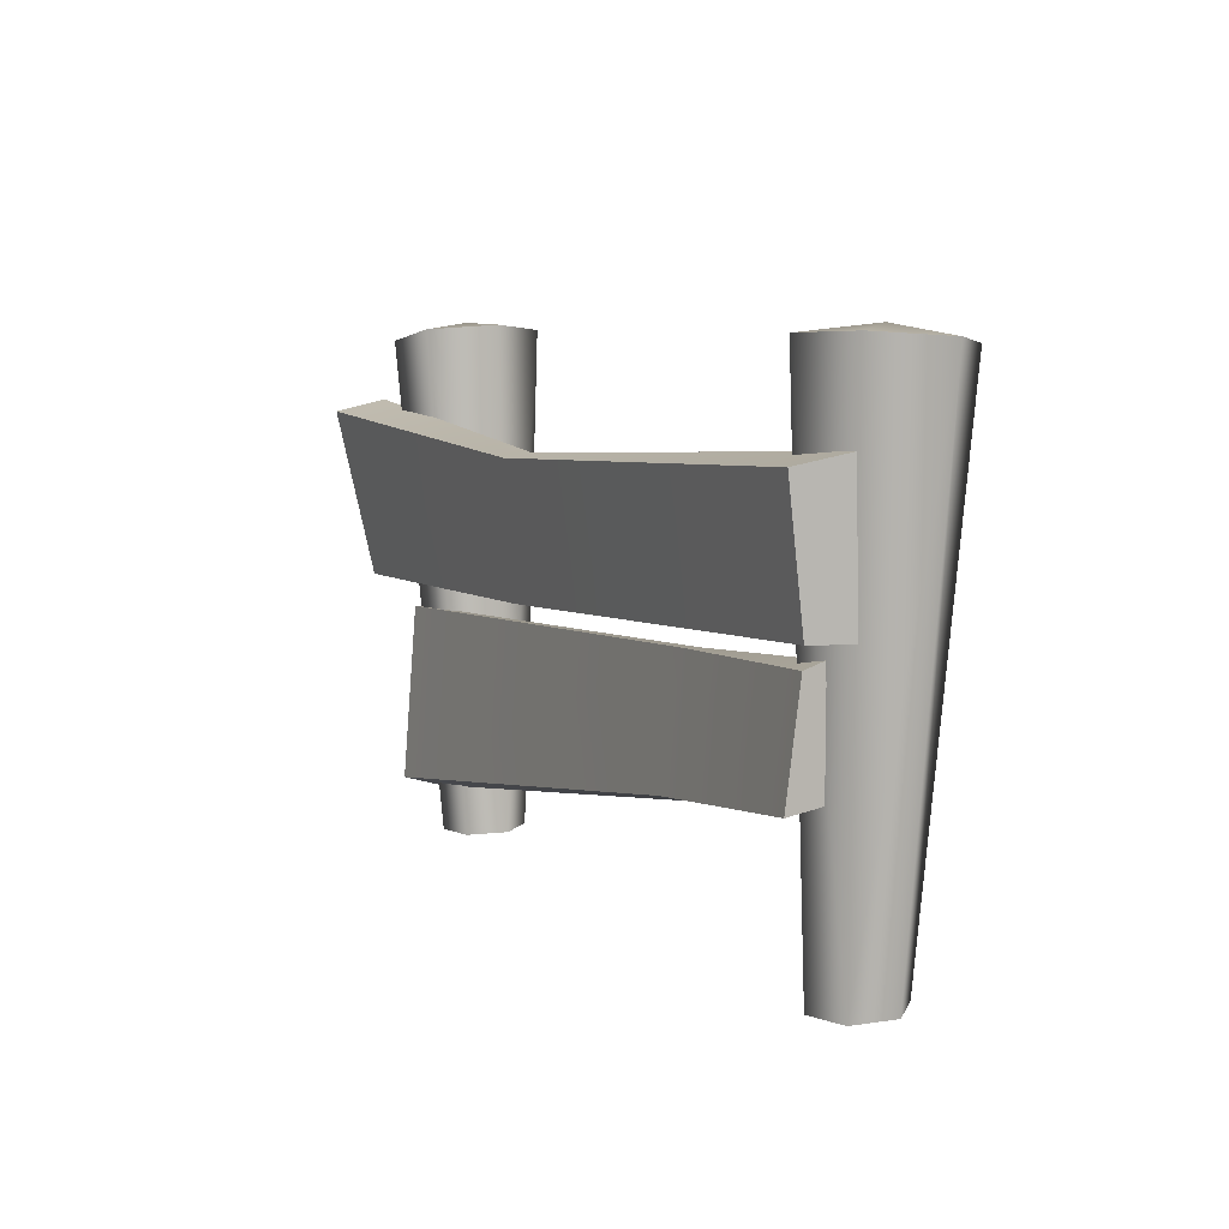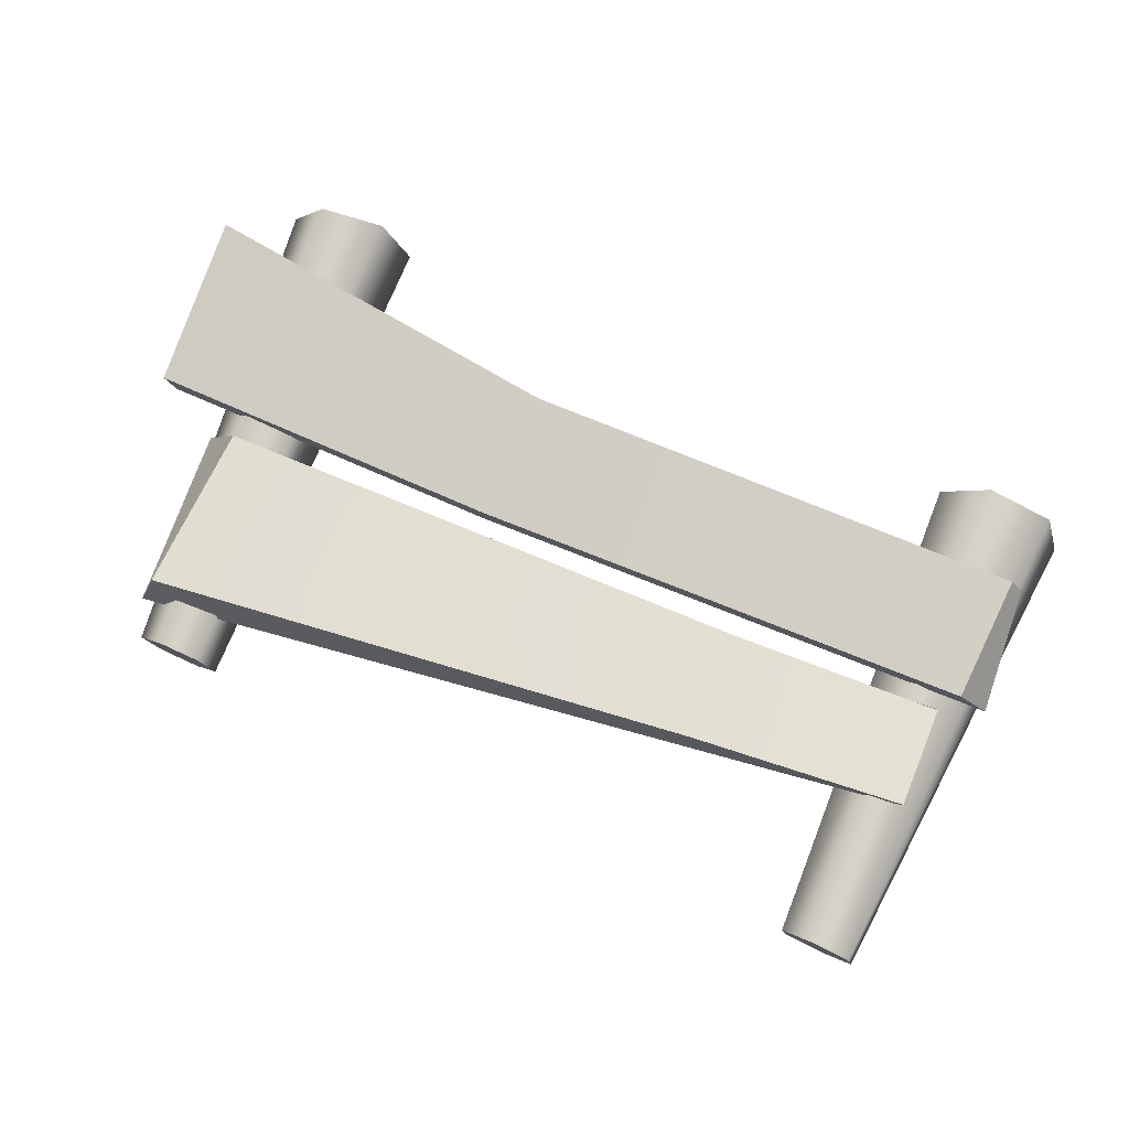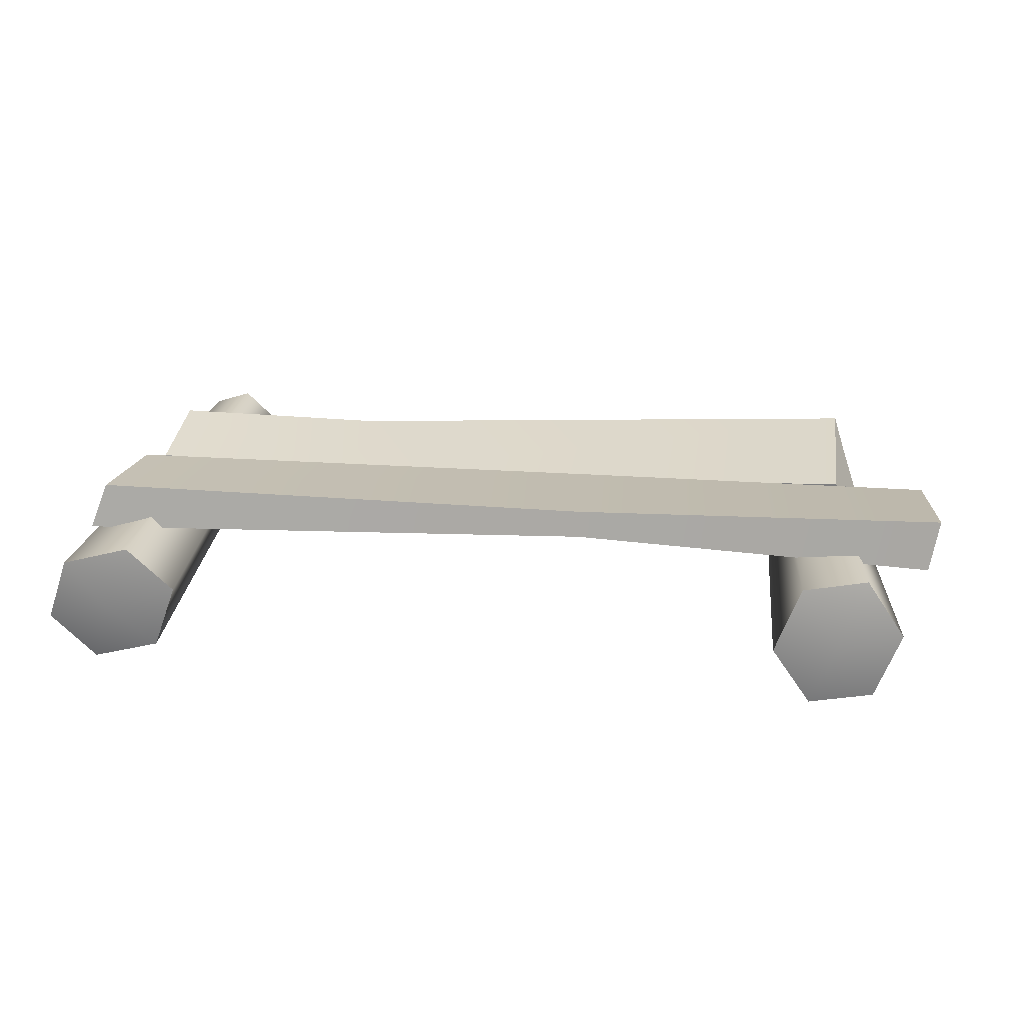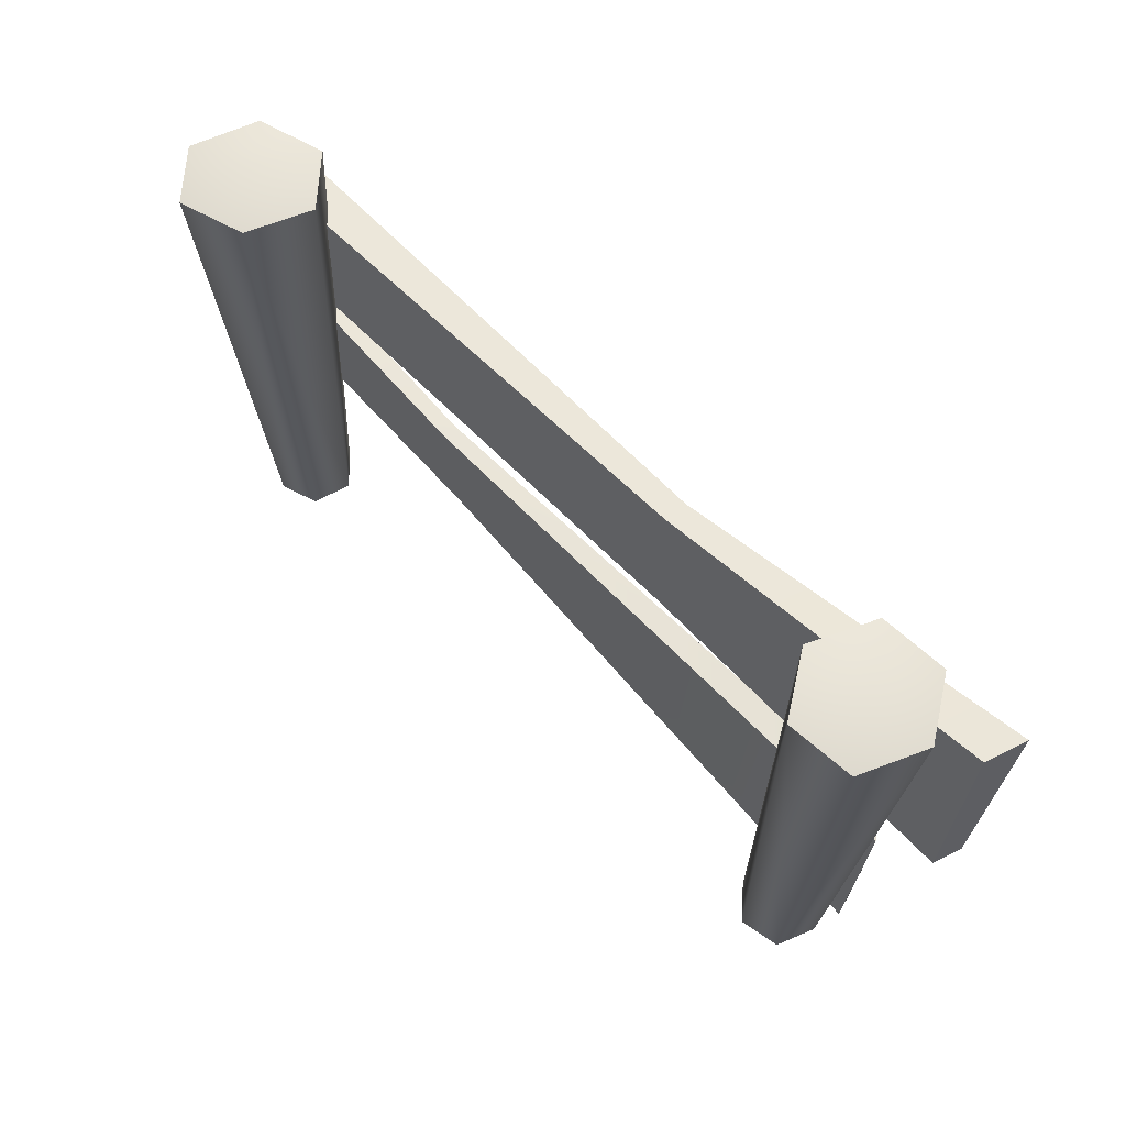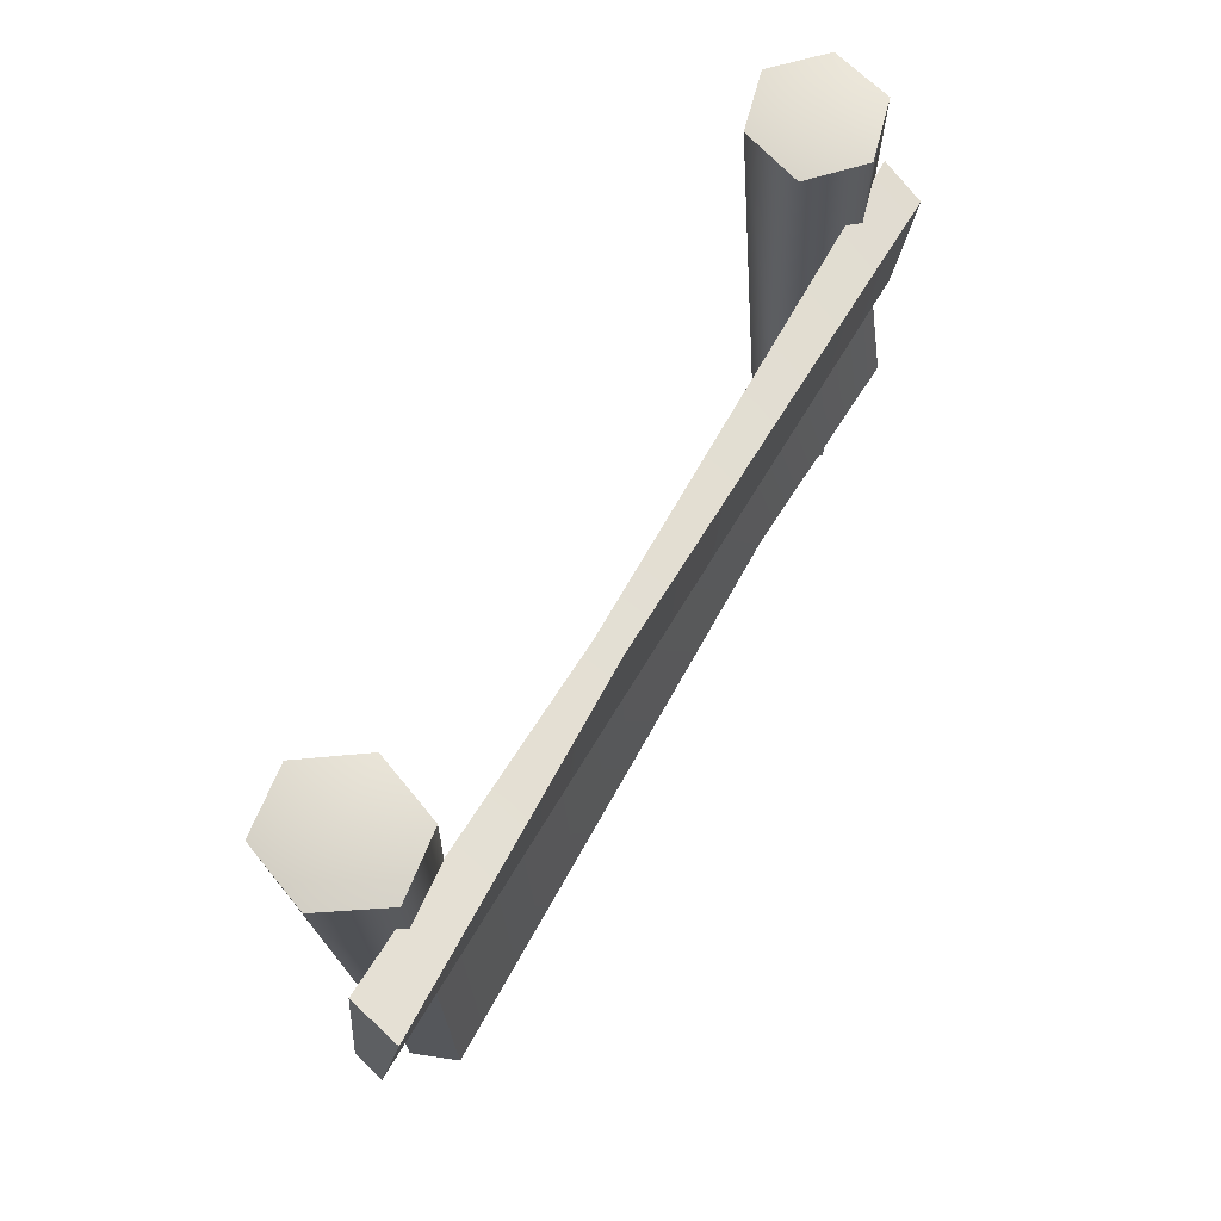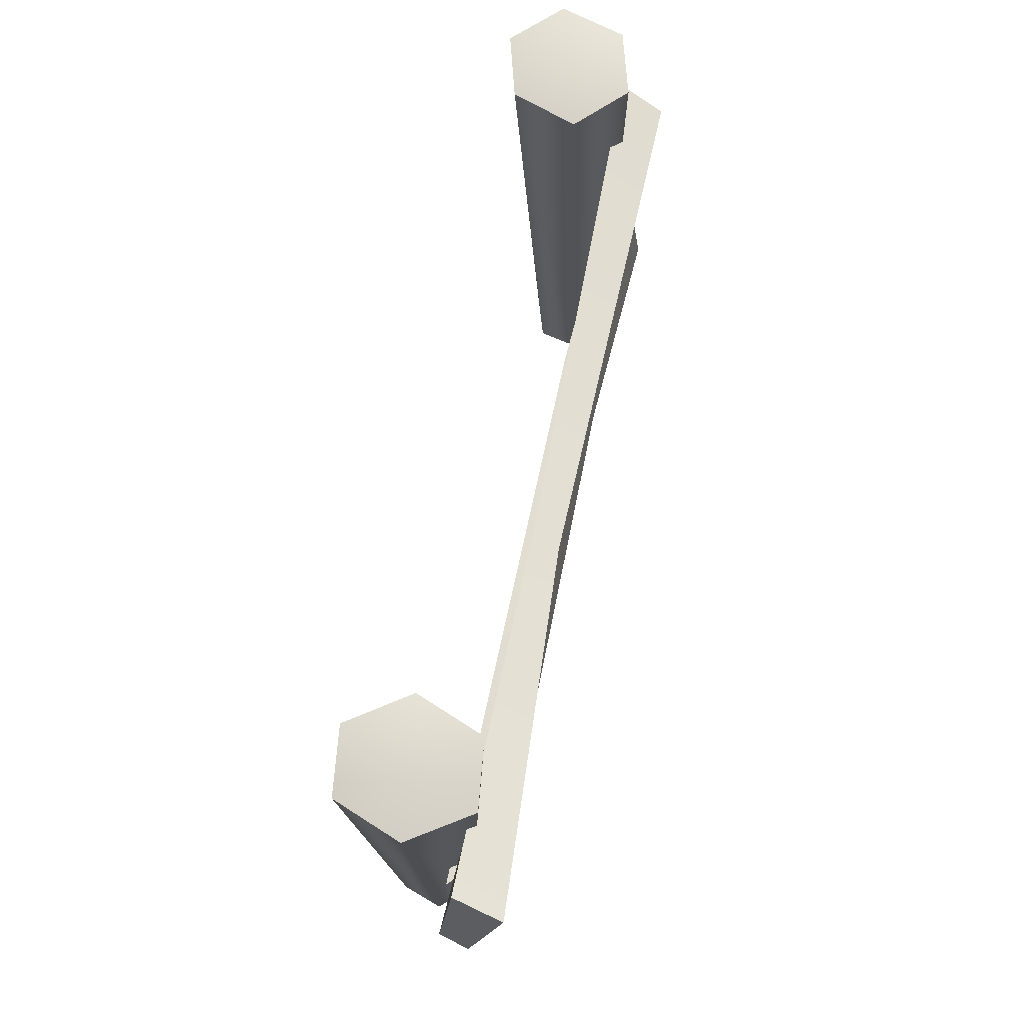
<metadata>
{"format":"obj","ext":"obj","renderer":"f3d","projection":"perspective","resolution":1024,"background":"white","views":[{"elev":7.0,"azim":64.0,"up":"+Y"},{"elev":75.2,"azim":24.7,"up":"+Z"},{"elev":24.1,"azim":-171.6,"up":"+Z"},{"elev":57.9,"azim":-133.3,"up":"+Y"},{"elev":62.2,"azim":-59.8,"up":"+Y"},{"elev":65.0,"azim":-78.0,"up":"+Y"}]}
</metadata>
<code>
g SM_PROP_fence_v03_01
v 0.7704 -0.04967 0.05832
v 0.7891 -0.04444 -0.03664
v 0.7635 1.079 -0.1152
v 0.7083 1.08 0.03728
v 0.7704 -0.04967 0.05832
v 0.7083 1.08 0.03728
v 0.8116 1.096 0.1459
v 0.8408 -0.05409 0.1224
v 0.9308 -0.05383 0.09227
v 0.8408 -0.05409 0.1224
v 0.9697 1.1 0.1017
v 1.024 1.091 -0.05119
v 0.9494 -0.04865 -0.001717
v 0.8798 -0.04398 -0.06612
v 0.9213 1.079 -0.1597
v 0.7635 1.079 -0.1152
v 0.7891 -0.04444 -0.03664
v -0.8183 -0.05495 0.113
v -0.8841 -0.05255 0.0414
v -1.035 1.068 0.03713
v -0.9453 1.072 0.1727
v -0.7973 1.098 0.1543
v -0.7245 -0.05297 0.09431
v -0.6954 -0.04906 0.003704
v -0.7245 -0.05297 0.09431
v -0.7394 1.109 0.000433
v -0.854 -0.04837 -0.04938
v -1.035 1.068 0.03713
v -0.8841 -0.05255 0.0414
v -0.9774 1.074 -0.1167
v -0.8295 1.096 -0.1351
v -0.7605 -0.04668 -0.06719
v -0.6954 -0.04906 0.003704
v -0.7394 1.109 0.000433
v 0.8798 -0.04398 -0.06612
v 0.7891 -0.04444 -0.03664
v 0.7704 -0.04967 0.05832
v 0.8408 -0.05409 0.1224
v 0.9494 -0.04865 -0.001717
v 0.9308 -0.05383 0.09227
v -0.854 -0.04837 -0.04938
v -0.8841 -0.05255 0.0414
v -0.8183 -0.05495 0.113
v -0.7245 -0.05297 0.09431
v -0.7605 -0.04668 -0.06719
v -0.6954 -0.04906 0.003704
v 0.7083 1.08 0.03728
v 0.7635 1.079 -0.1152
v 0.8729 1.114 -0.002075
v 0.8116 1.096 0.1459
v 0.9213 1.079 -0.1597
v 0.9697 1.1 0.1017
v 1.024 1.091 -0.05119
v -0.9453 1.072 0.1727
v -1.035 1.068 0.03713
v -0.8874 1.113 0.01878
v -0.7973 1.098 0.1543
v -0.9774 1.074 -0.1167
v -0.7394 1.109 0.000433
v -0.8295 1.096 -0.1351
v 0.8874 0.5594 0.1135
v 0.8936 0.3152 0.118
v 0.9002 0.3039 0.1994
v 0.8933 0.5455 0.1635
v 0.3996 0.2488 0.1747
v -0.9155 0.02811 0.07824
v -0.8847 0.06218 0.1836
v 0.405 0.2354 0.1189
v 0.8936 0.3152 0.118
v 0.9002 0.3039 0.1994
v -0.8826 0.4627 0.1534
v -0.8847 0.06218 0.1836
v -0.9155 0.02811 0.07824
v -0.9482 0.45 0.08948
v 0.402 0.5199 0.09091
v 0.8874 0.5594 0.1135
v 0.8933 0.5455 0.1635
v 0.4037 0.5212 0.1269
v -0.8826 0.4627 0.1534
v -0.9482 0.45 0.08948
v 0.8936 0.3152 0.118
v 0.8874 0.5594 0.1135
v 0.402 0.5199 0.09091
v 0.405 0.2354 0.1189
v -0.9155 0.02811 0.07824
v -0.9482 0.45 0.08948
v -0.8847 0.06218 0.1836
v -0.8826 0.4627 0.1534
v 0.4037 0.5212 0.1269
v 0.3996 0.2488 0.1747
v 0.9002 0.3039 0.1994
v 0.8933 0.5455 0.1635
v -1.077 0.5236 0.1051
v -1.089 0.9335 0.1471
v -1.11 0.906 0.259
v -1.094 0.5184 0.1746
v -0.252 0.8379 0.2005
v 0.9701 0.908 0.1117
v 0.932 0.8831 0.2168
v -0.2535 0.8476 0.1377
v -1.089 0.9335 0.1471
v -1.11 0.906 0.259
v 0.928 0.5928 0.1812
v 0.932 0.8831 0.2168
v 0.9701 0.908 0.1117
v 0.9977 0.5995 0.1212
v -0.2531 0.5323 0.1328
v -1.077 0.5236 0.1051
v -1.094 0.5184 0.1746
v -0.2576 0.5343 0.1723
v 0.928 0.5928 0.1812
v 0.9977 0.5995 0.1212
v -1.089 0.9335 0.1471
v -1.077 0.5236 0.1051
v -0.2531 0.5323 0.1328
v -0.2535 0.8476 0.1377
v 0.9701 0.908 0.1117
v 0.9977 0.5995 0.1212
v 0.932 0.8831 0.2168
v 0.928 0.5928 0.1812
v -0.2576 0.5343 0.1723
v -0.252 0.8379 0.2005
v -0.2576 0.5343 0.1723
v -1.094 0.5184 0.1746
v -1.11 0.906 0.259
v -0.252 0.8379 0.2005
g SM_PROP_fence_v03_01_0
f 3 2 1
f 4 3 1
f 7 6 5
f 8 7 5
f 7 10 9
f 11 7 9
f 12 11 9
f 13 12 9
f 12 13 14
f 15 12 14
f 16 15 14
f 17 16 14
f 20 19 18
f 21 20 18
f 22 21 18
f 23 22 18
f 22 25 24
f 26 22 24
f 29 28 27
f 28 30 27
f 30 31 27
f 31 32 27
f 32 31 33
f 31 34 33
g SM_PROP_fence_v03_01_1
f 37 36 35
f 38 37 35
f 38 35 39
f 39 40 38
f 43 42 41
f 44 43 41
f 44 41 45
f 45 46 44
f 49 48 47
f 49 47 50
f 49 51 48
f 49 50 52
f 49 53 51
f 49 52 53
f 56 55 54
f 56 54 57
f 56 58 55
f 56 57 59
f 56 60 58
f 56 59 60
g SM_PROP_fence_v03_01_2
f 63 62 61
f 64 63 61
f 67 66 65
f 66 68 65
f 68 69 65
f 69 70 65
f 73 72 71
f 74 73 71
f 77 76 75
f 78 77 75
f 79 78 75
f 80 79 75
f 83 82 81
f 84 83 81
f 84 85 83
f 85 86 83
f 89 88 87
f 90 89 87
f 90 91 89
f 91 92 89
f 95 94 93
f 96 95 93
f 99 98 97
f 98 100 97
f 100 101 97
f 101 102 97
f 105 104 103
f 106 105 103
f 109 108 107
f 110 109 107
f 111 110 107
f 112 111 107
f 115 114 113
f 116 115 113
f 116 117 115
f 117 118 115
f 121 120 119
f 122 121 119
f 125 124 123
f 126 125 123

</code>
